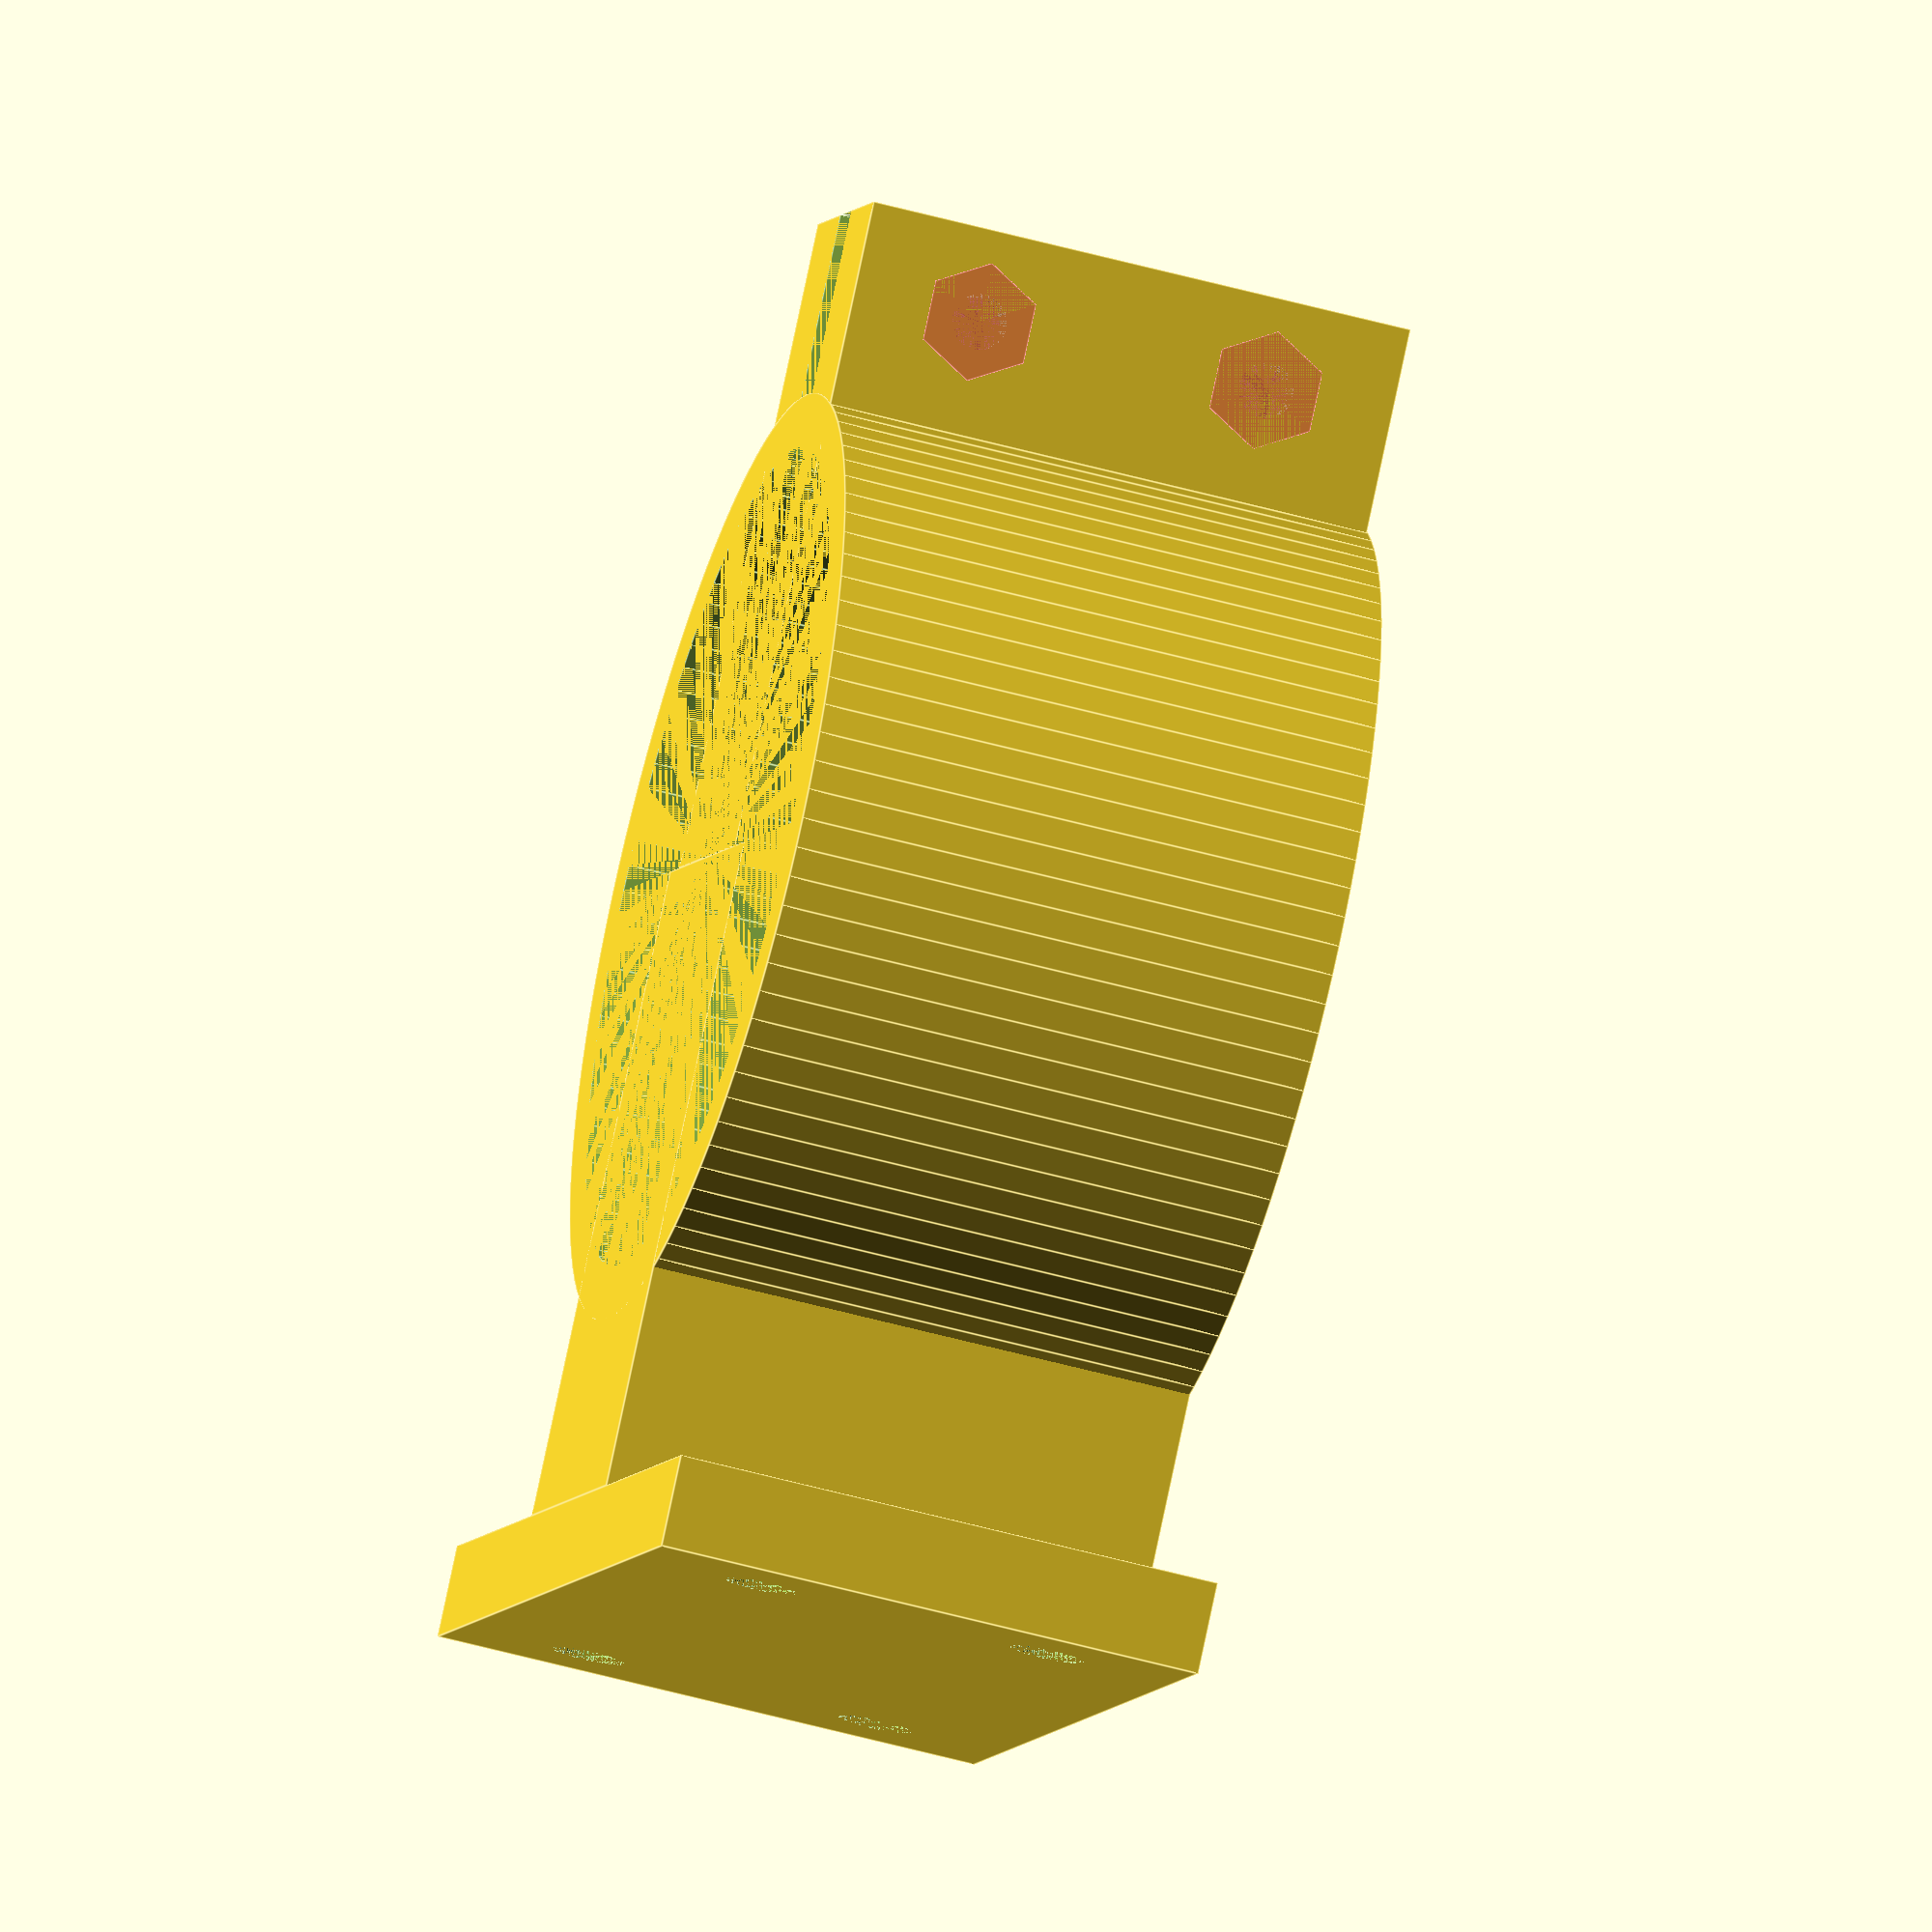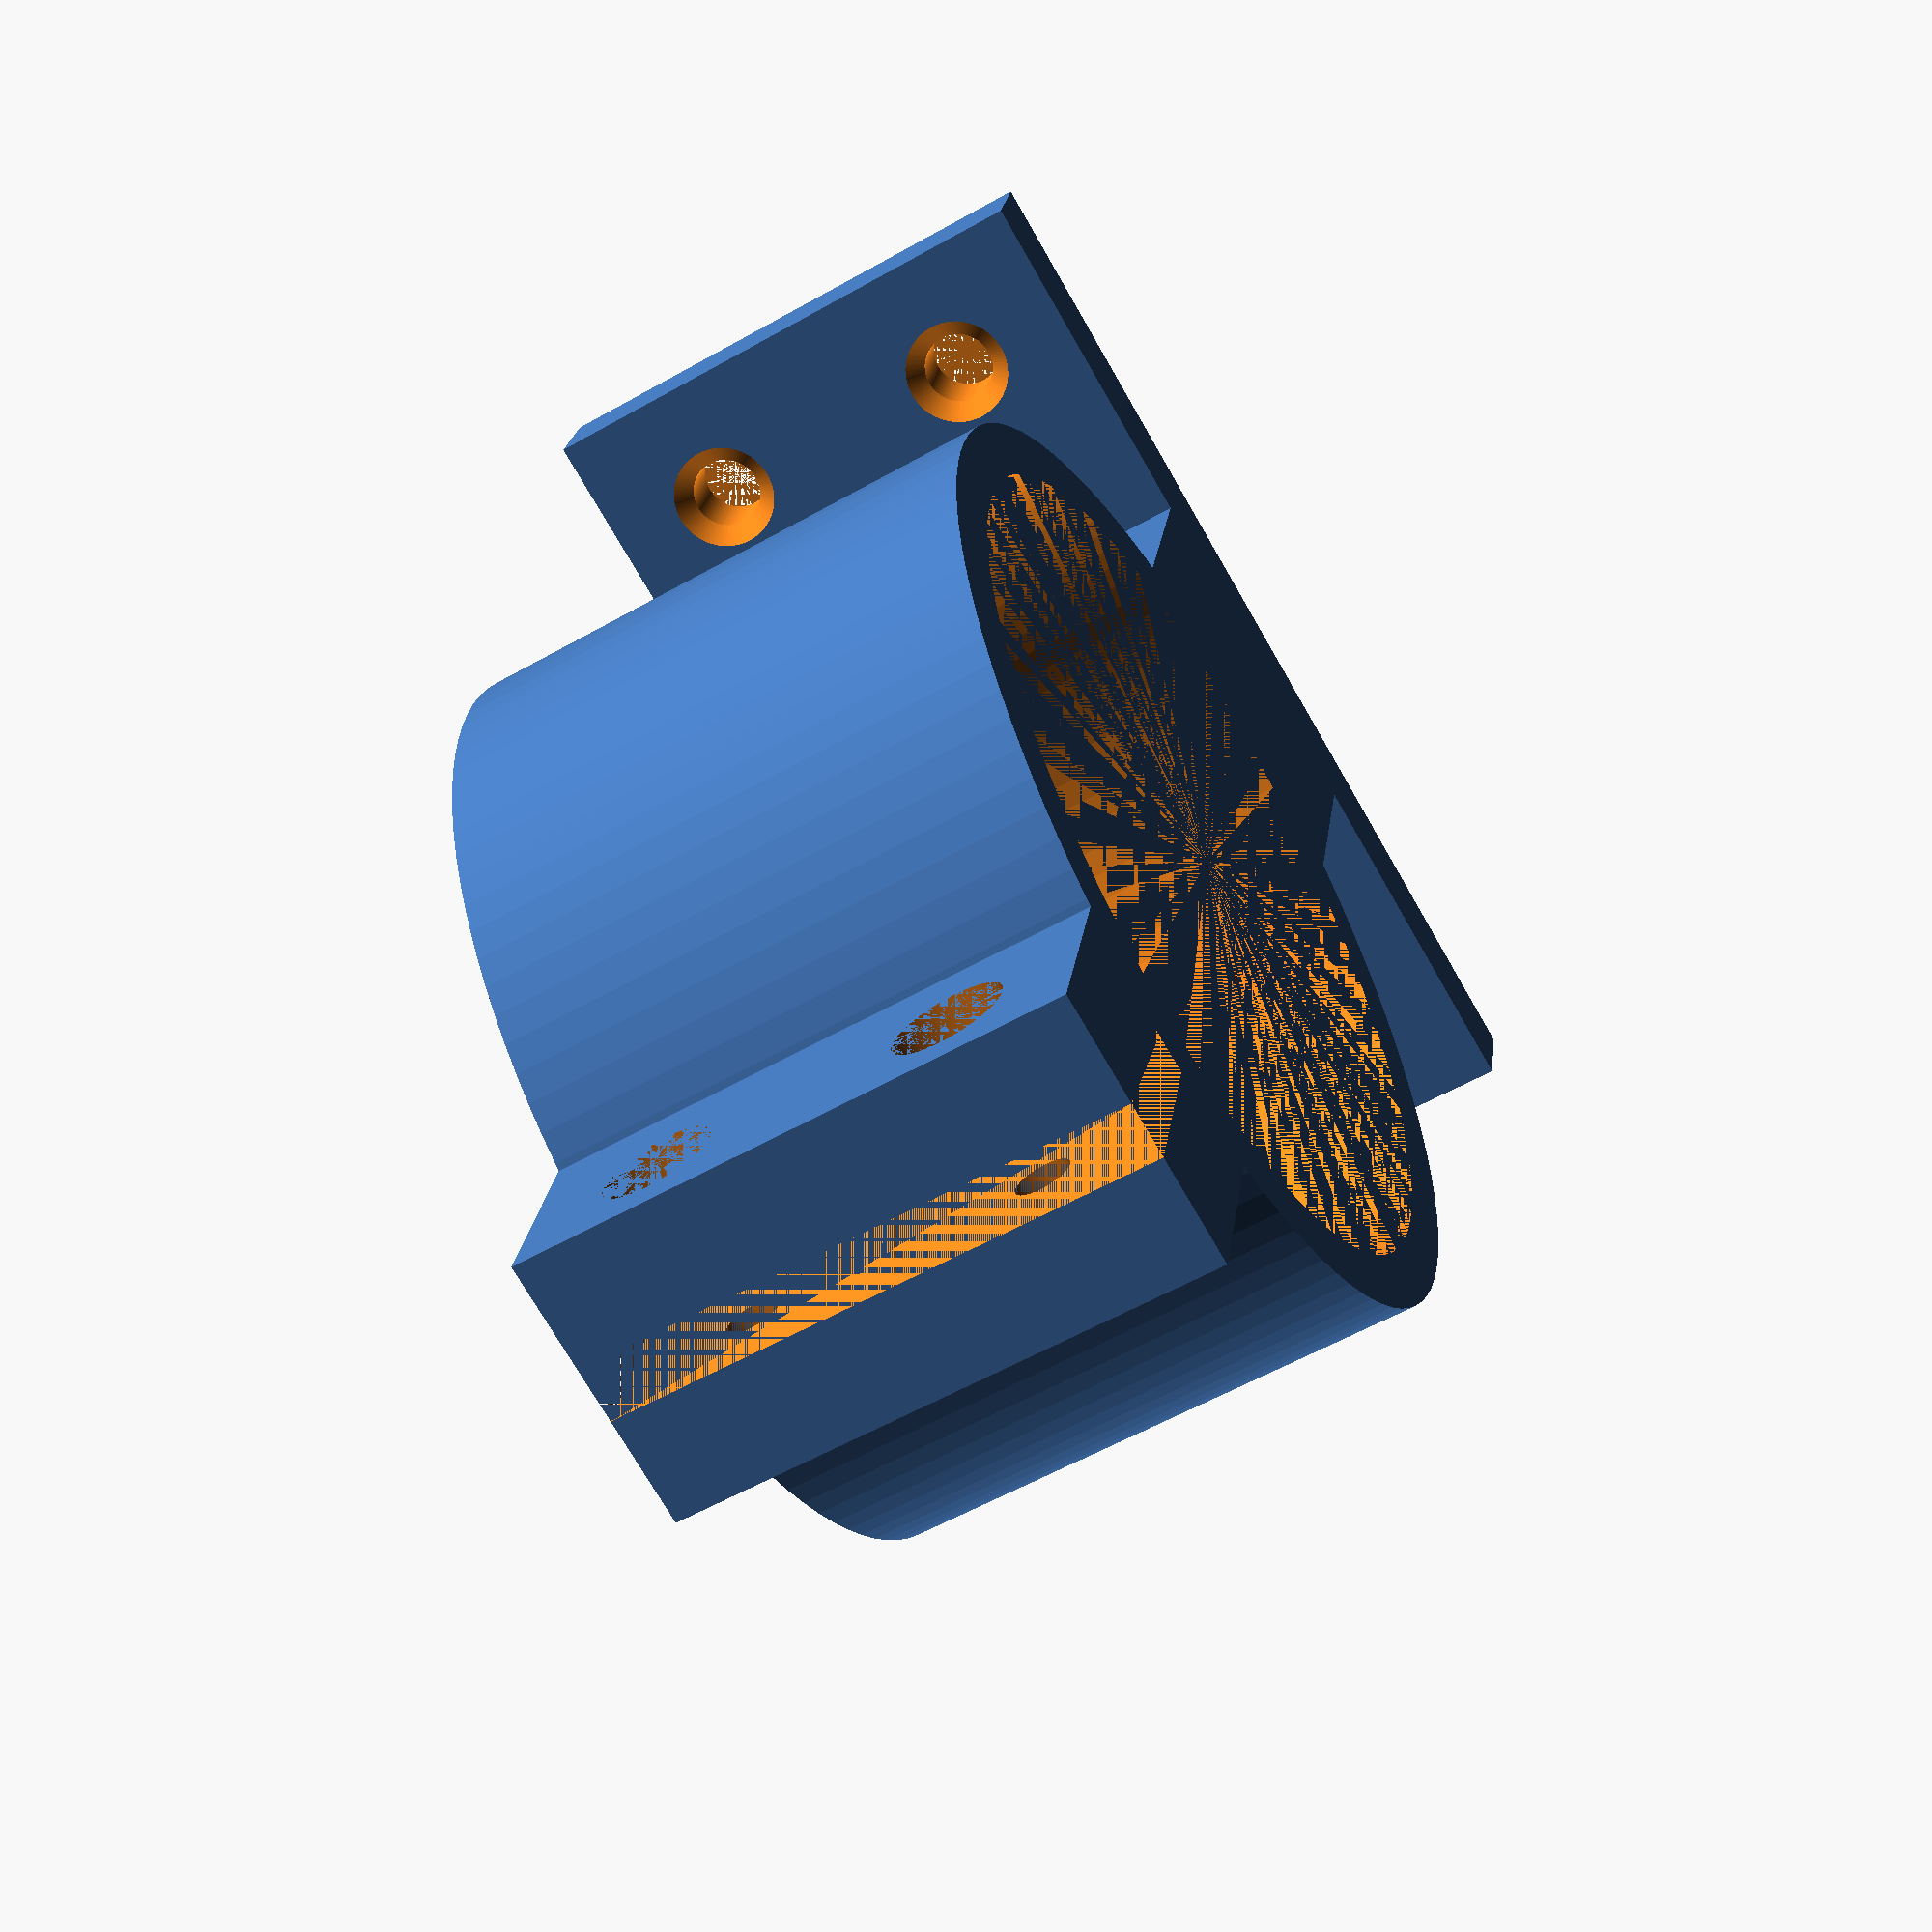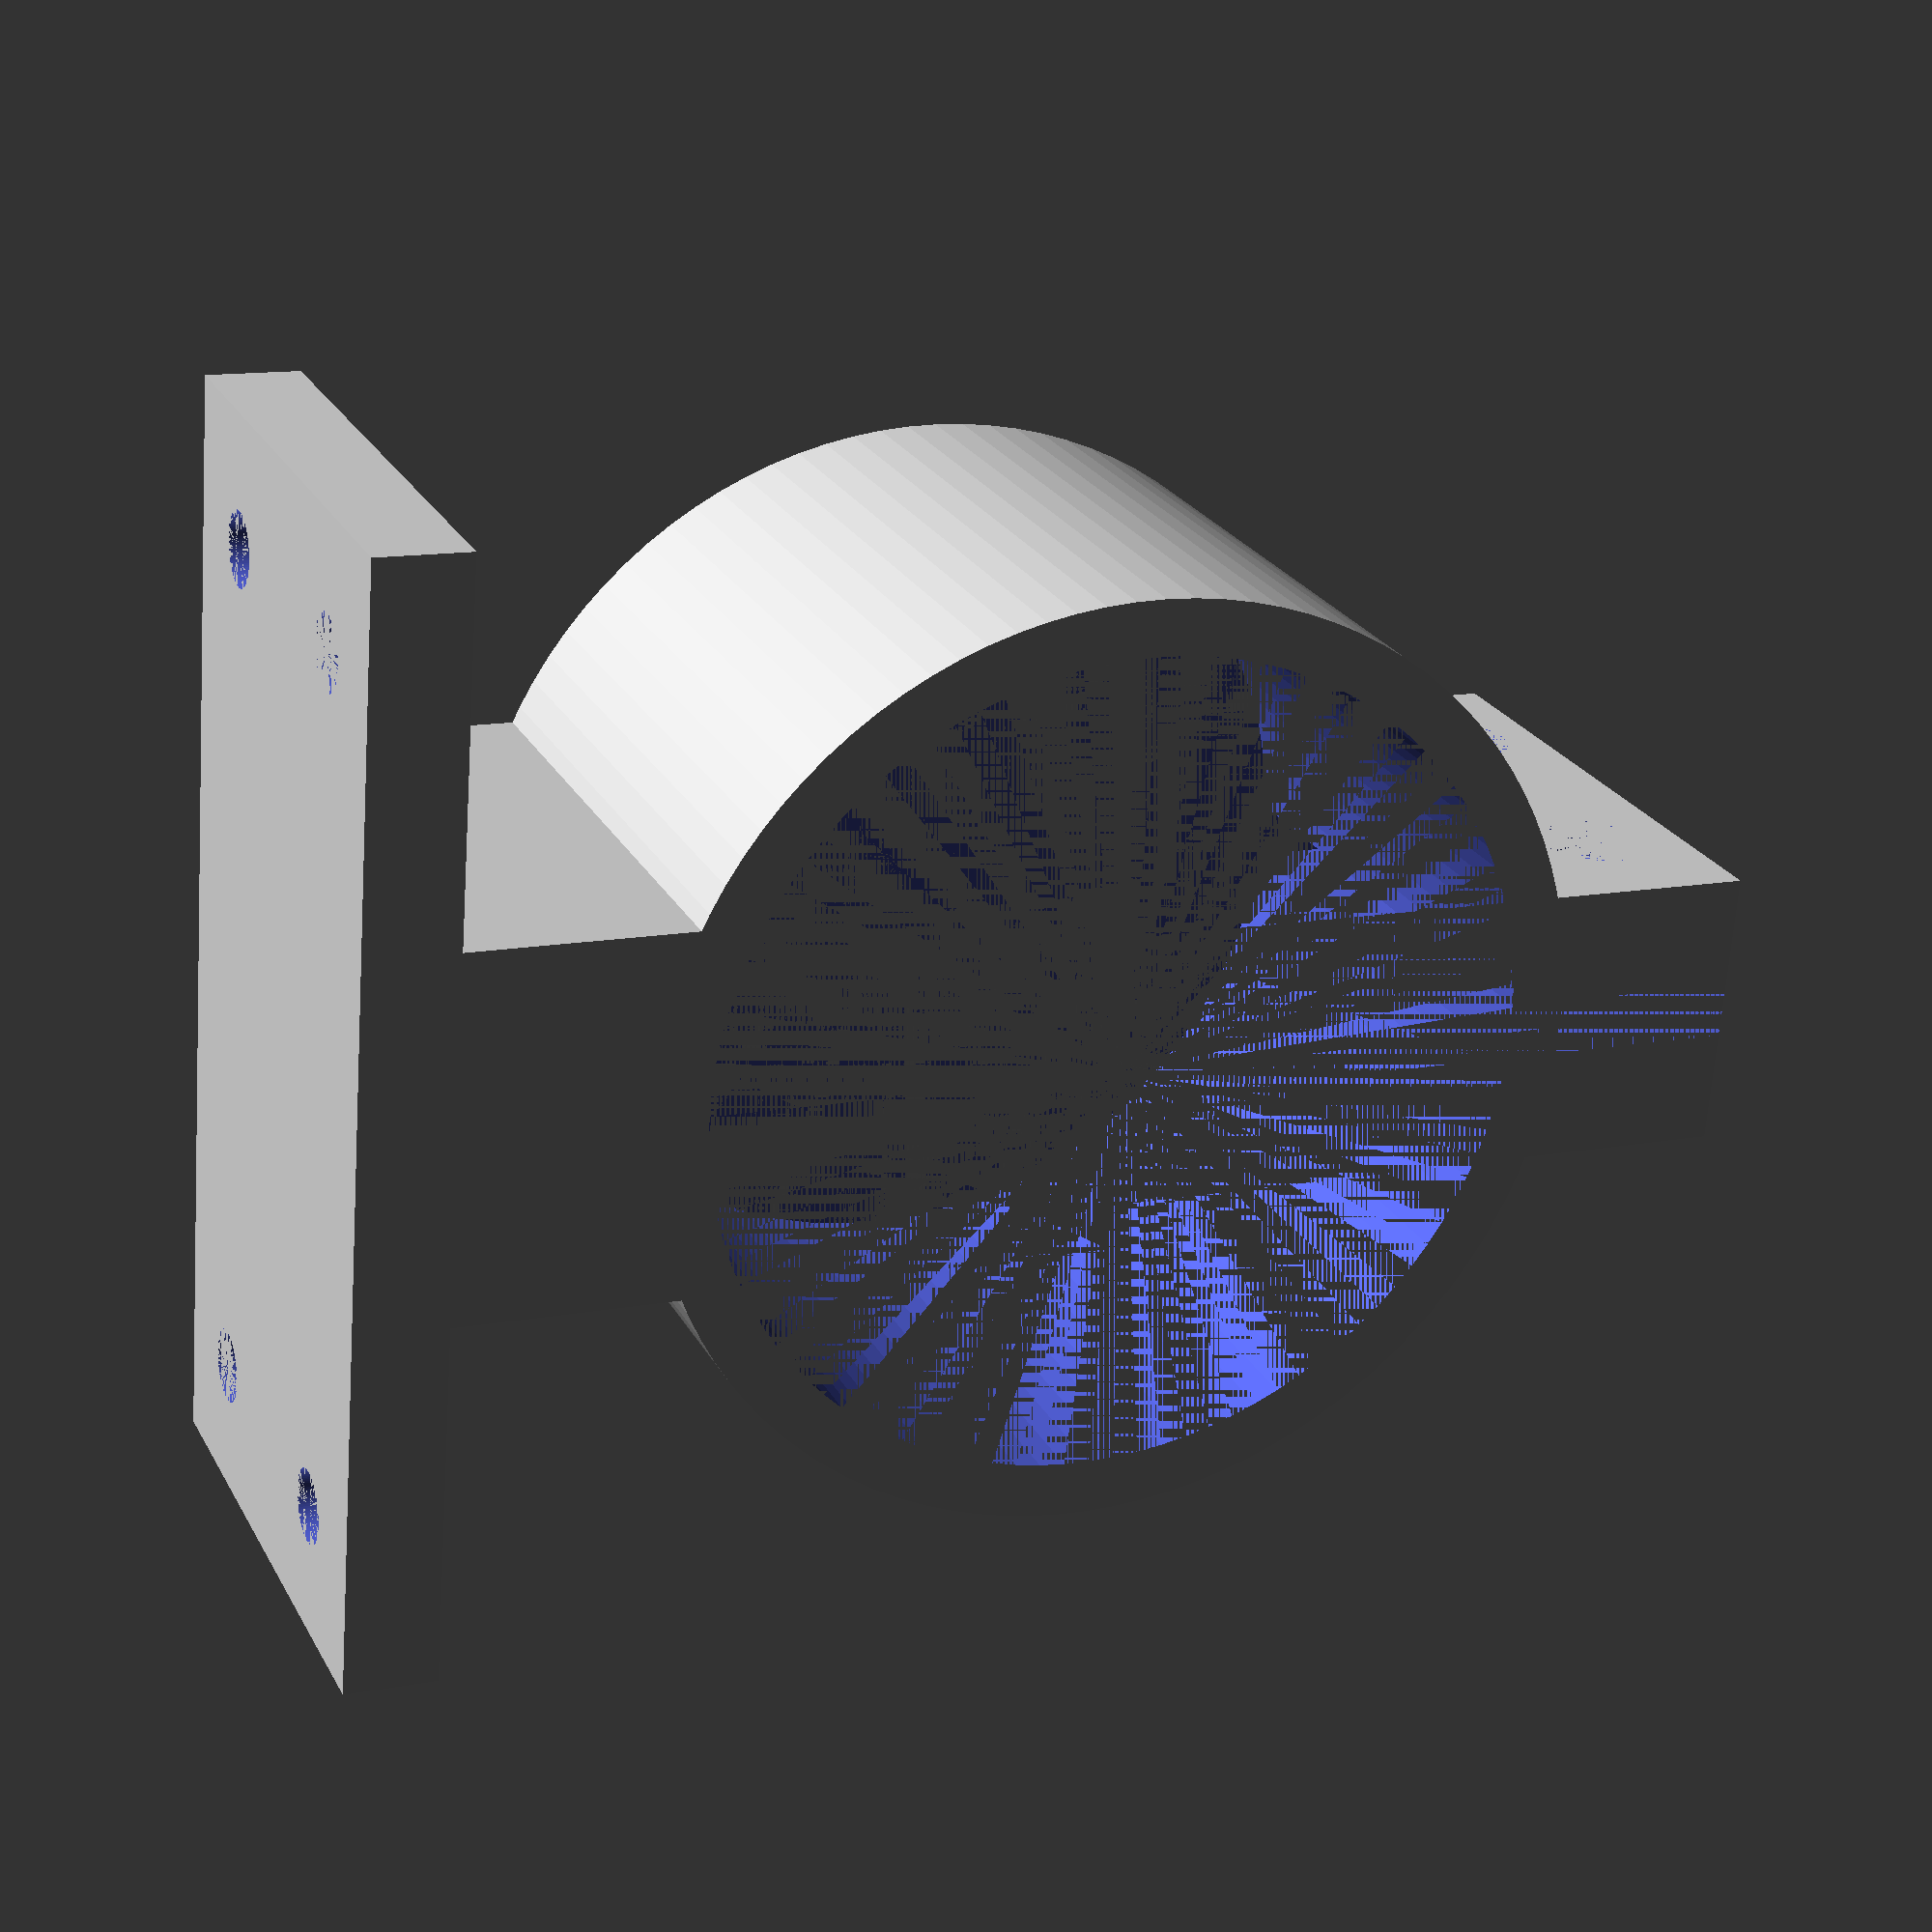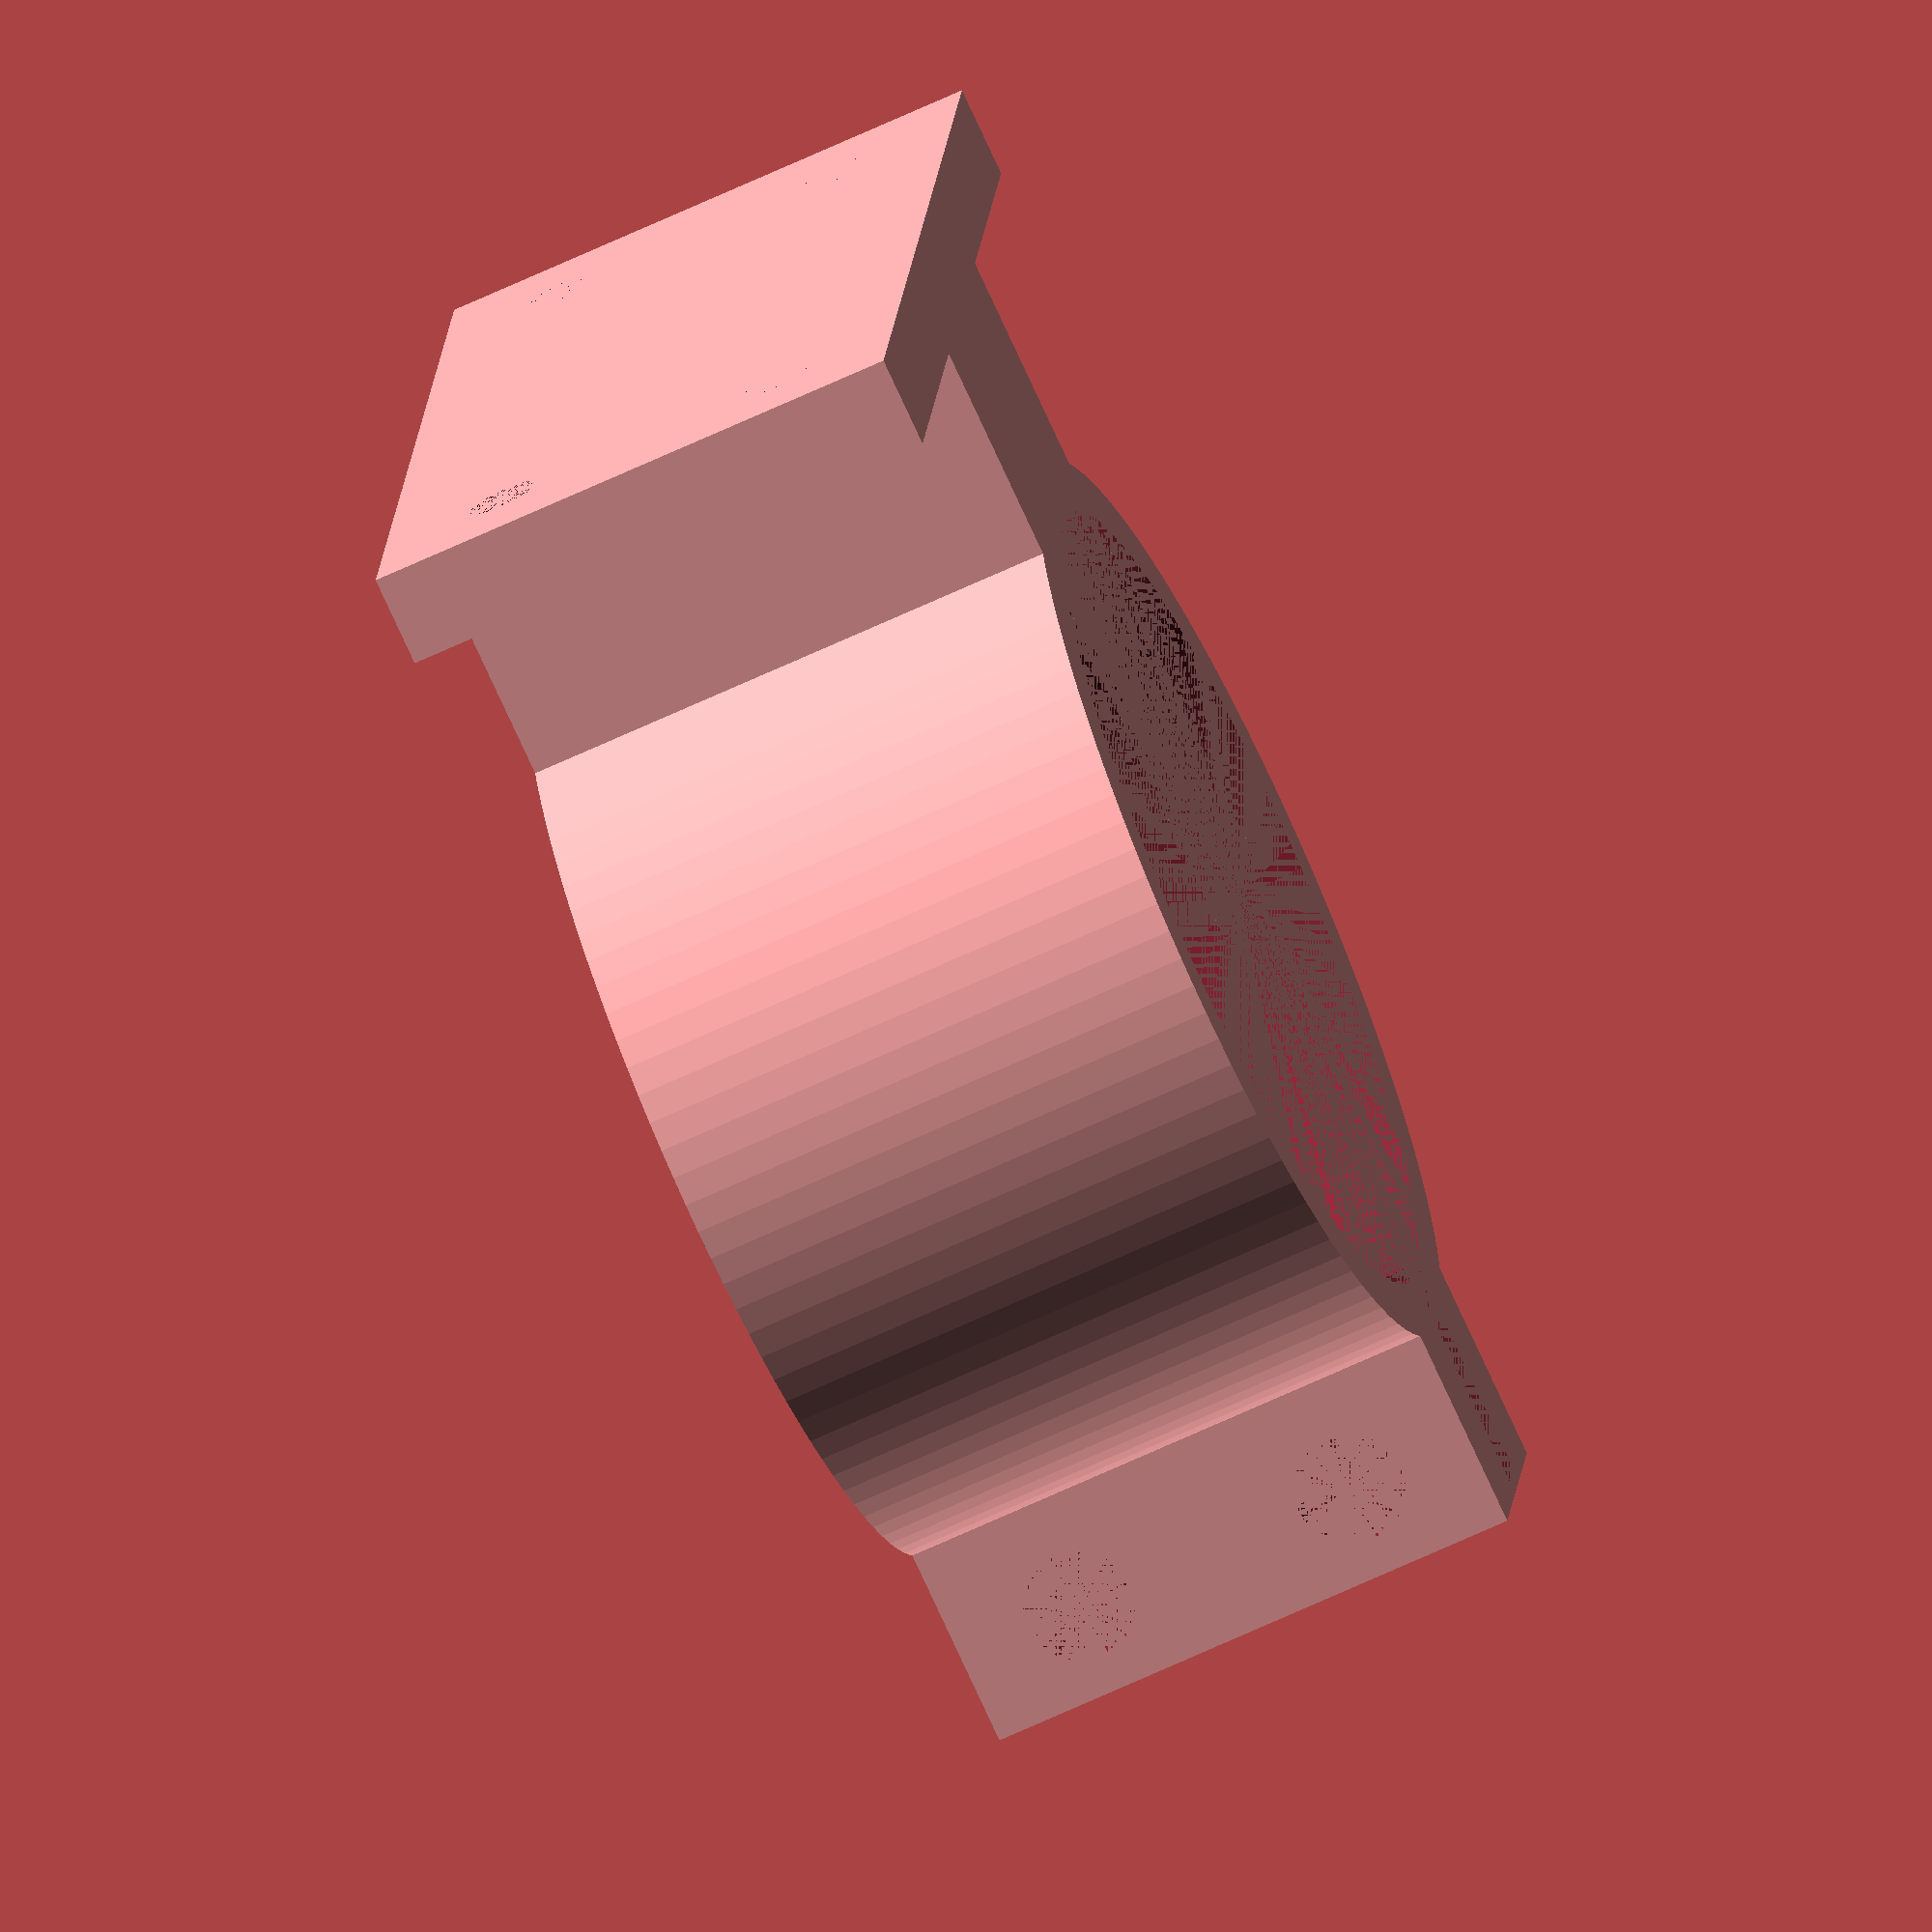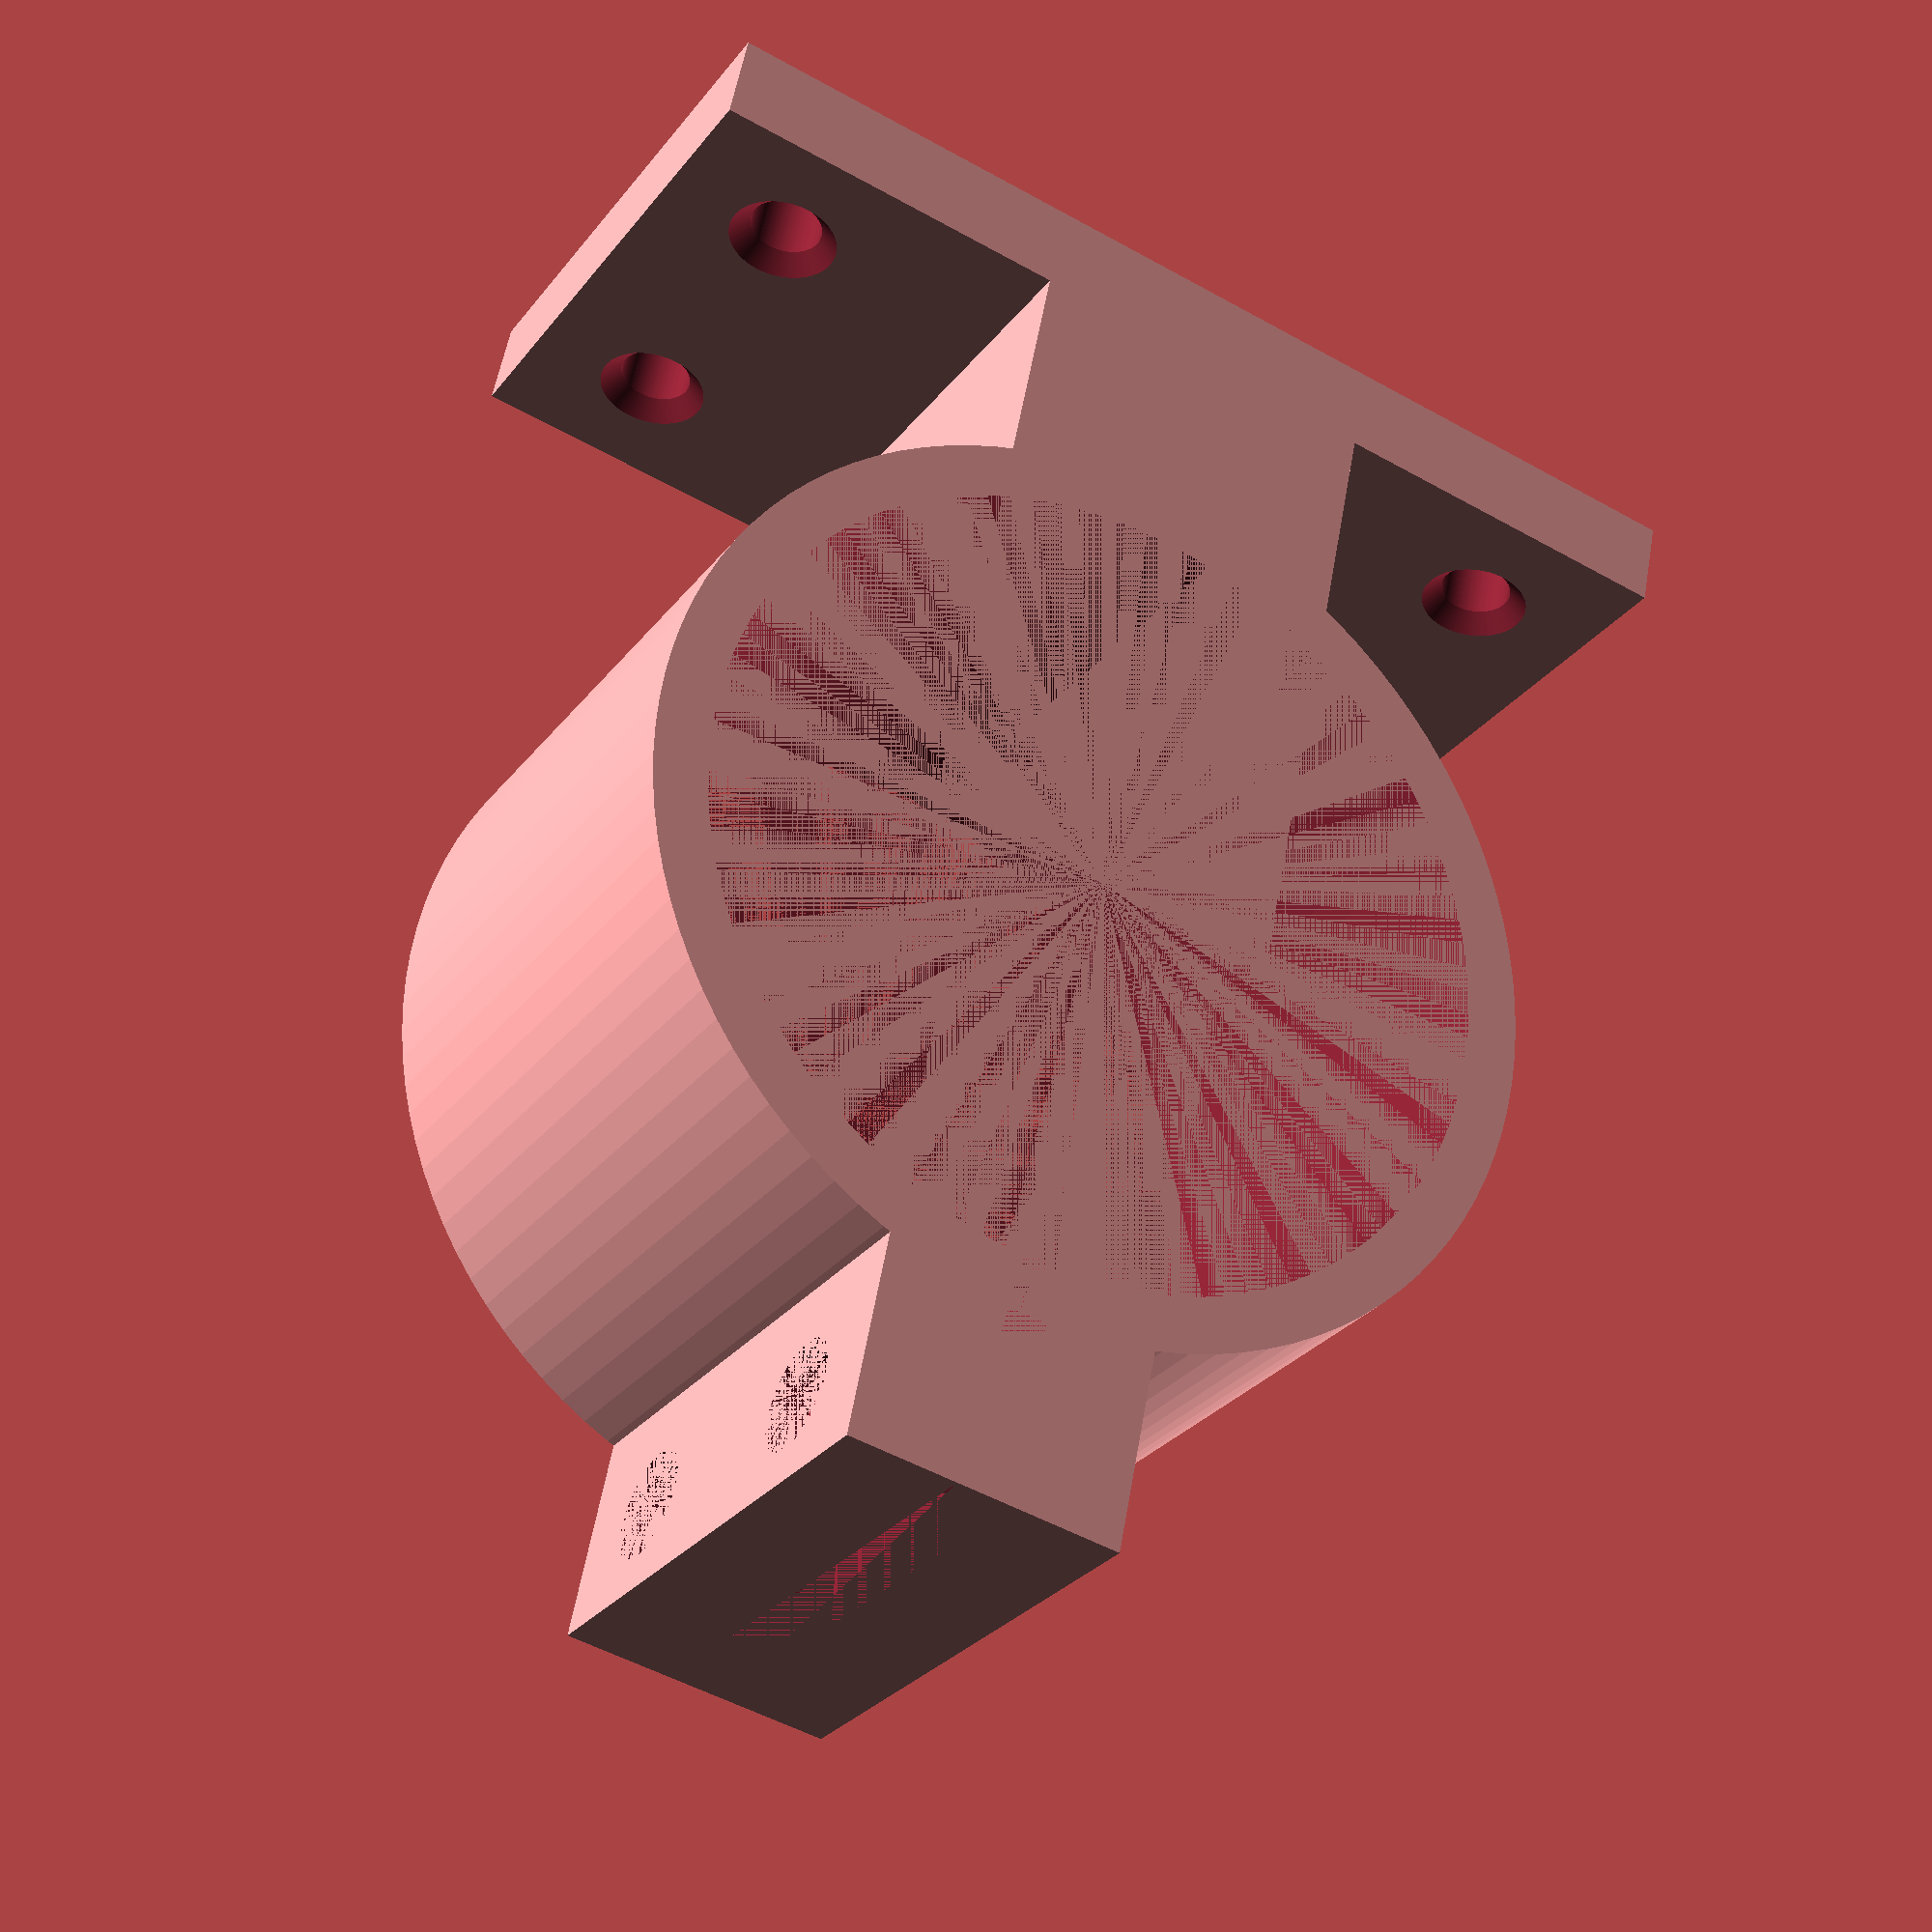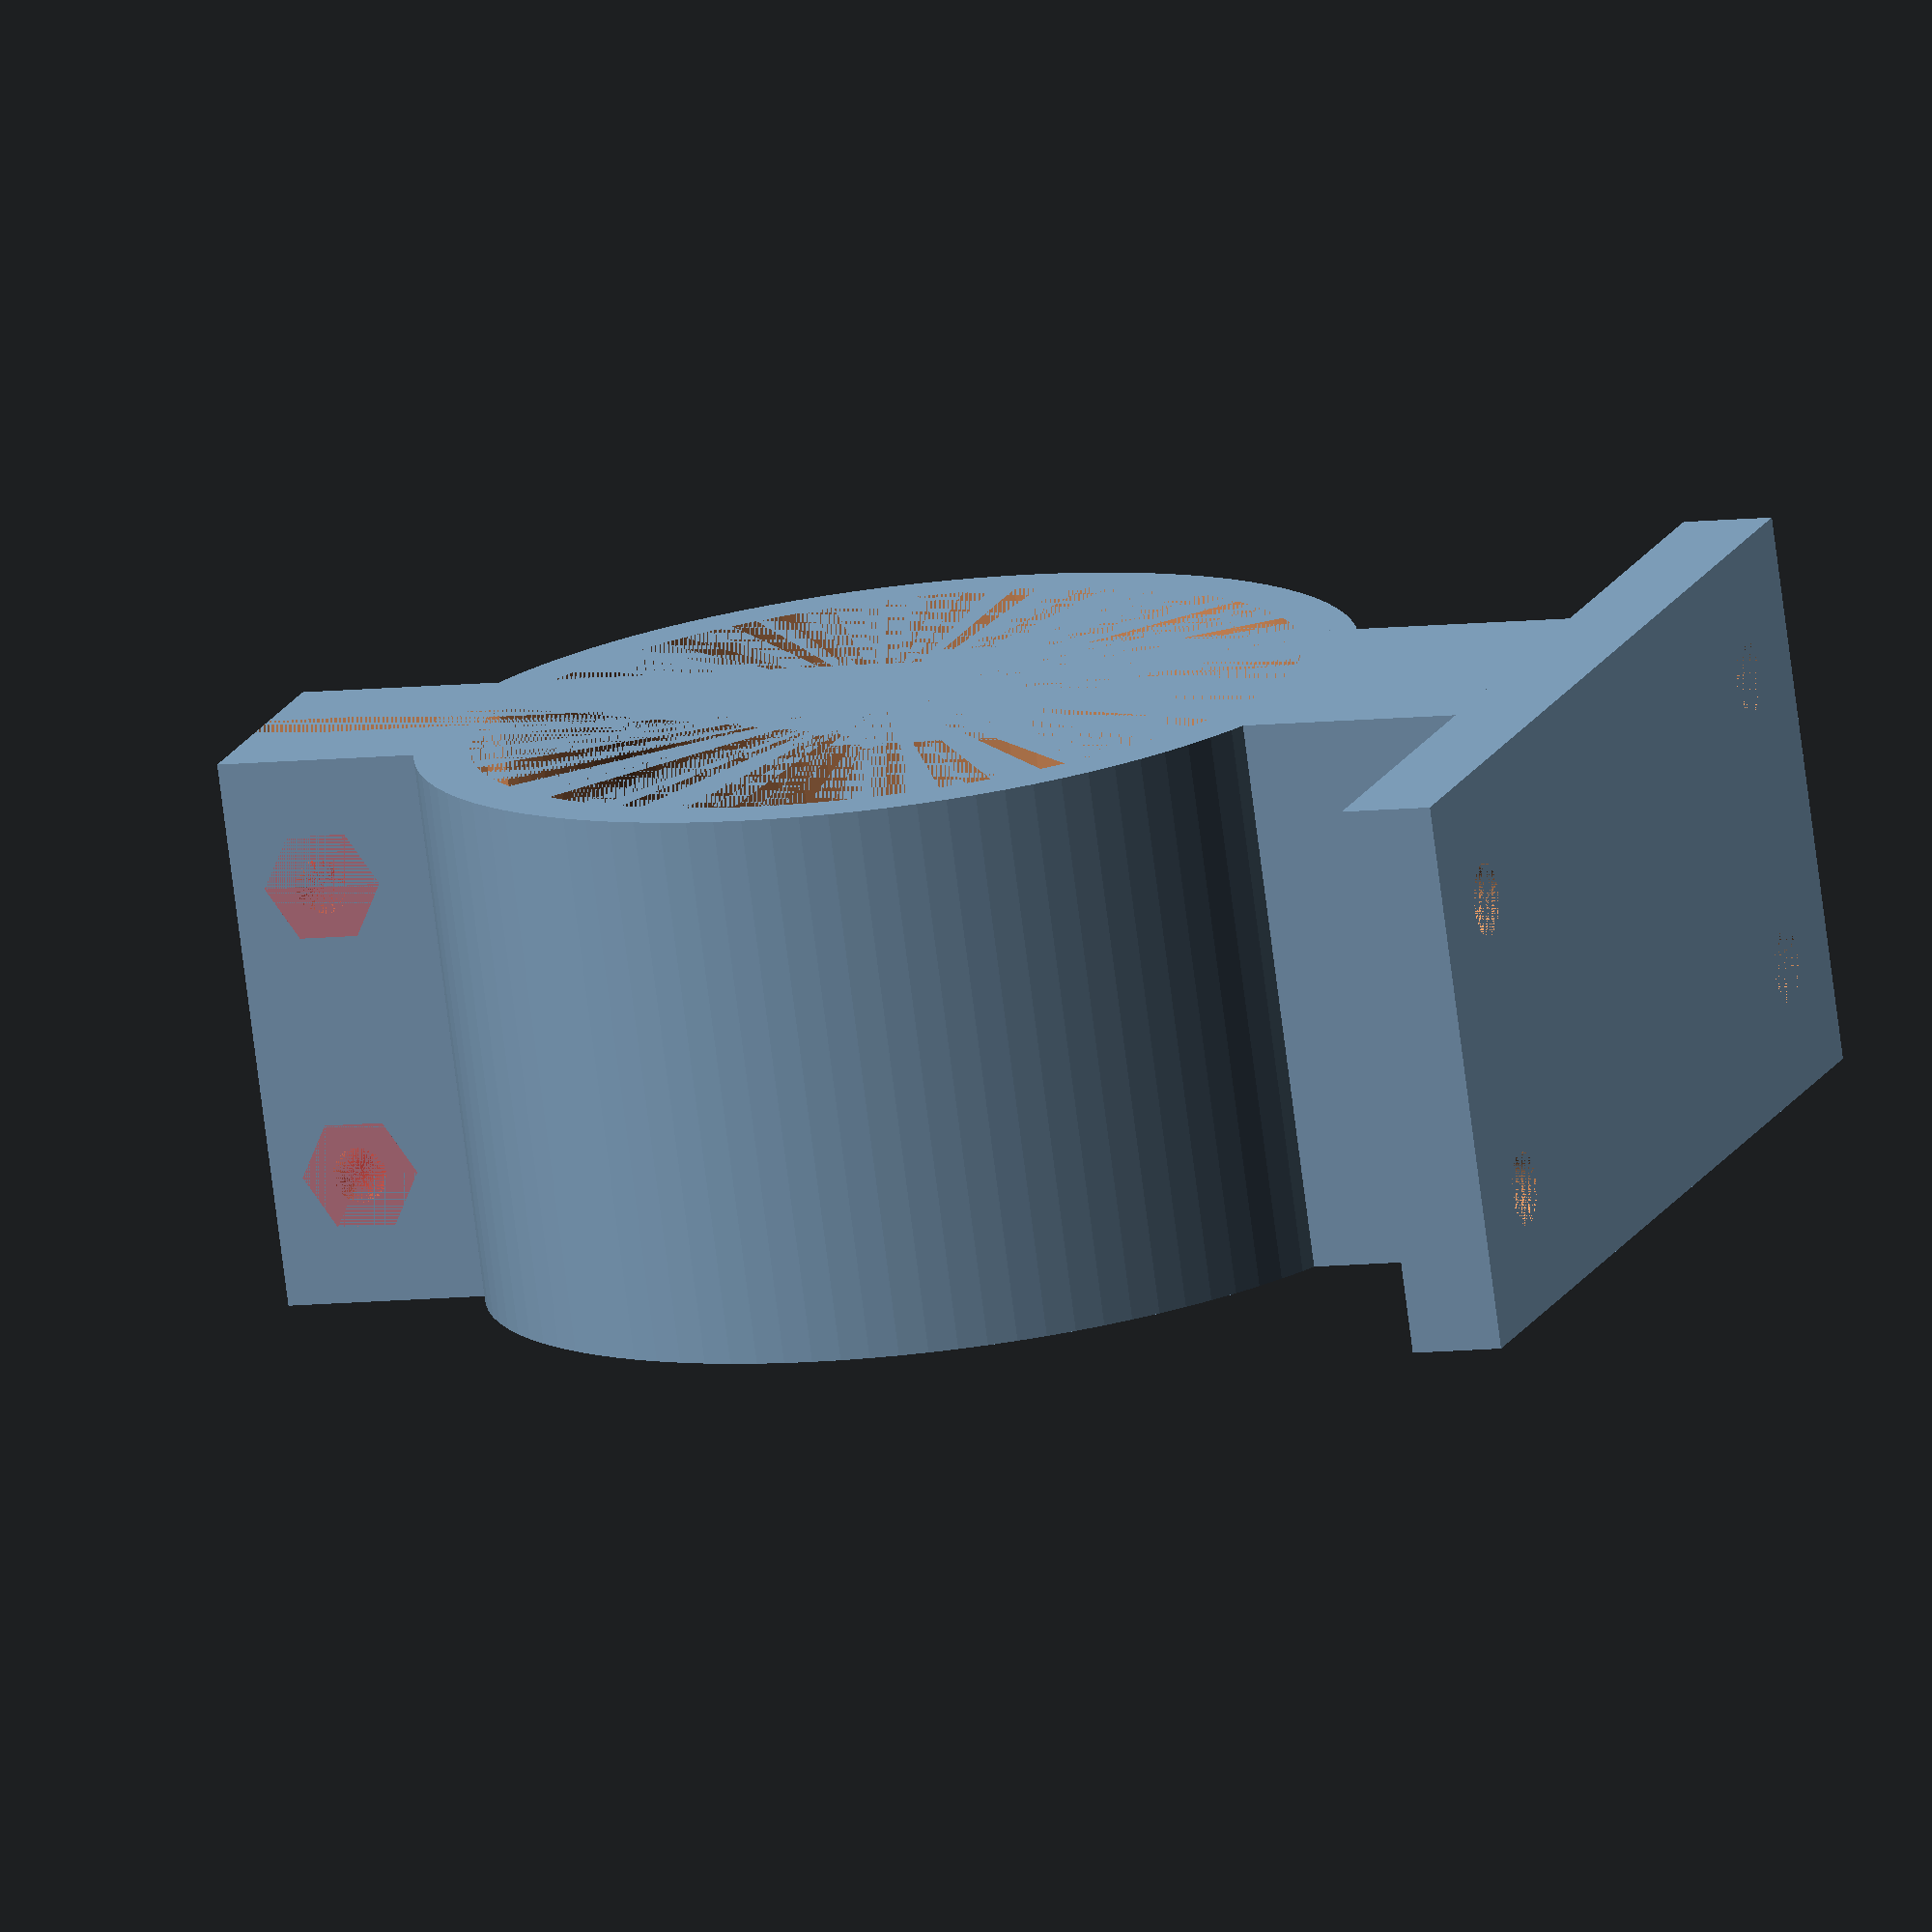
<openscad>
PUMP_DIAMETER = 45;

BRACKET_THICKNESS =  3;

BRACKET_WIDTH = 30;

OPENING_WIDTH = 3;

BASE_WIDTH = 20;
BASE_SPACING = 60;
BASE_OFFSET = 10;

SCREW_DIAMETER = 4;

SCREW_HEAD_DIAMETER = 8;
SCREW_HEAD_THICKNESS = 2;

SCREW_OFFSET_FROM_SIDE = 7;

BASE_THICKNESS = 5;

/* Tightening part */
TIGHTENING_PART_THICKNESS = 6;
TIGHTENING_PART_SIZE = 10;
TIGHTENING_SCREW_DIAMETER =3;
TIGHTENING_SCREW_HEAD_DIAMETER =6;
TIGHTENING_SCREW_NUT_DIAMETER =6.5;
TIGHTENING_SCREW_HEAD_THICKNESS =2;
TIGHTENING_SCREW_OFFSET =5;

$fn = 100;

/* Derived from other constants */
OUTER_DIAMETER = (PUMP_DIAMETER + BRACKET_THICKNESS * 2) ;
BASE_HEIGHT = OUTER_DIAMETER / 2 + BASE_OFFSET;
module base_bracket() {
        difference() {
            cube([BRACKET_WIDTH, BASE_SPACING, BASE_THICKNESS], center = true);
            for(x=[-1,1], y = [-1,1]) {
                translate([x * (BRACKET_WIDTH/2 - SCREW_OFFSET_FROM_SIDE), y * (BASE_SPACING/2 - SCREW_OFFSET_FROM_SIDE), 0]) {
                    /* Hole */
                    cylinder(d = SCREW_DIAMETER, h = BASE_THICKNESS, center = true);
                    /* Head */
                    translate([0, 0, BASE_THICKNESS/2]) cylinder(d1 = SCREW_DIAMETER, d2 = SCREW_HEAD_DIAMETER , h = SCREW_HEAD_THICKNESS, center = true);
                }
            }
        }
}

module pump_bracket() {
    difference () {
        union () {
            cylinder(d= PUMP_DIAMETER + BRACKET_THICKNESS * 2, h = BRACKET_WIDTH, center = true);
            translate([-BASE_HEIGHT/2, 0, 0]) cube([BASE_HEIGHT, BASE_WIDTH, BRACKET_WIDTH], center = true);
        }
        cylinder(d= PUMP_DIAMETER, h = BRACKET_WIDTH, center = true);
    translate([OUTER_DIAMETER/2, 0, 0]) cube([OUTER_DIAMETER/2, OPENING_WIDTH, BRACKET_WIDTH], center = true);
    }
    translate([-BASE_HEIGHT - BASE_THICKNESS/2, 0, 0]) rotate([0, 90, 0]) base_bracket();
}


SCREW_PART_FULL_THICKNESS = TIGHTENING_PART_THICKNESS * 2 + OPENING_WIDTH;
TIGHTENING_PART_WIDTH = OUTER_DIAMETER / 2 + TIGHTENING_PART_SIZE;
module tightening_part() {
    translate([(TIGHTENING_PART_WIDTH)/2, 0, 0]) 
    difference() {
        cube([TIGHTENING_PART_WIDTH, SCREW_PART_FULL_THICKNESS, BRACKET_WIDTH], center = true);
        cube([TIGHTENING_PART_WIDTH, OPENING_WIDTH, BRACKET_WIDTH], center = true);
        for(x=[-1,1]) {
            translate([TIGHTENING_PART_WIDTH / 2 - TIGHTENING_SCREW_OFFSET, 0, x * (BRACKET_WIDTH / 2 - SCREW_OFFSET_FROM_SIDE)]) {
                   rotate([90, 0, 0]) cylinder(d = TIGHTENING_SCREW_DIAMETER, h = SCREW_PART_FULL_THICKNESS, center = true);
                   translate([0,TIGHTENING_SCREW_HEAD_THICKNESS/2 + SCREW_PART_FULL_THICKNESS / 2 - TIGHTENING_SCREW_HEAD_THICKNESS, 0]) rotate([90, 0, 0]) cylinder(d = TIGHTENING_SCREW_HEAD_DIAMETER, h = TIGHTENING_SCREW_HEAD_THICKNESS, center = true);
                
               # translate([0, - (TIGHTENING_SCREW_HEAD_THICKNESS/2 + SCREW_PART_FULL_THICKNESS / 2 - TIGHTENING_SCREW_HEAD_THICKNESS), 0]) rotate([90, 0, 0]) cylinder(d = TIGHTENING_SCREW_NUT_DIAMETER, h = TIGHTENING_SCREW_HEAD_THICKNESS, center = true, $fn = 6);
                
            }
        }
    }
}
difference() {
    union() {
        tightening_part();
        pump_bracket();
    }
     cylinder(d= PUMP_DIAMETER, h = BRACKET_WIDTH, center = true);
}
</openscad>
<views>
elev=52.2 azim=316.2 roll=73.2 proj=o view=edges
elev=56.5 azim=76.2 roll=120.8 proj=p view=solid
elev=155.7 azim=184.4 roll=202.6 proj=p view=wireframe
elev=67.4 azim=170.5 roll=115.1 proj=o view=wireframe
elev=208.5 azim=258.6 roll=29.6 proj=p view=solid
elev=76.6 azim=342.1 roll=187.3 proj=o view=solid
</views>
